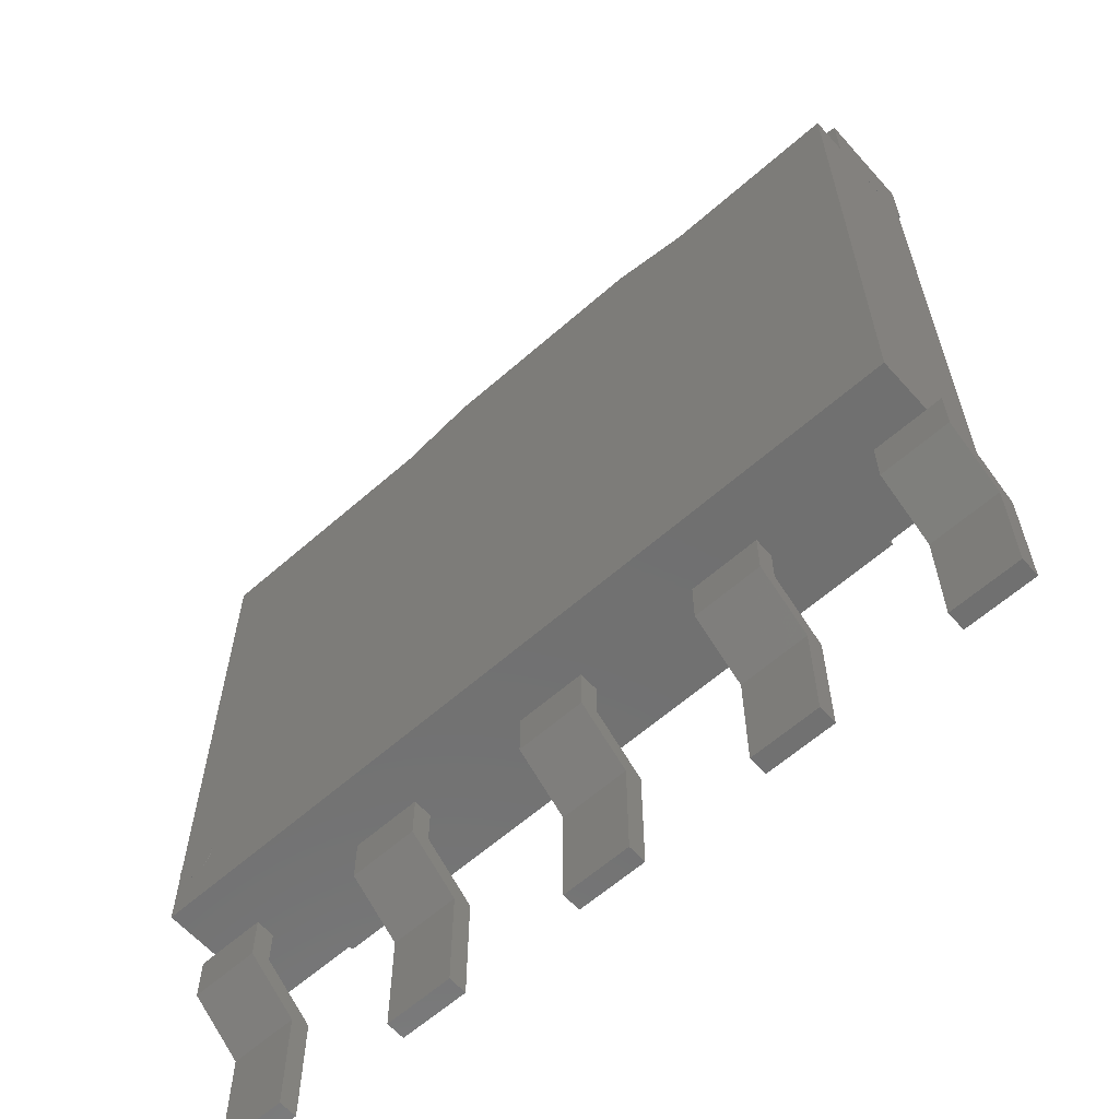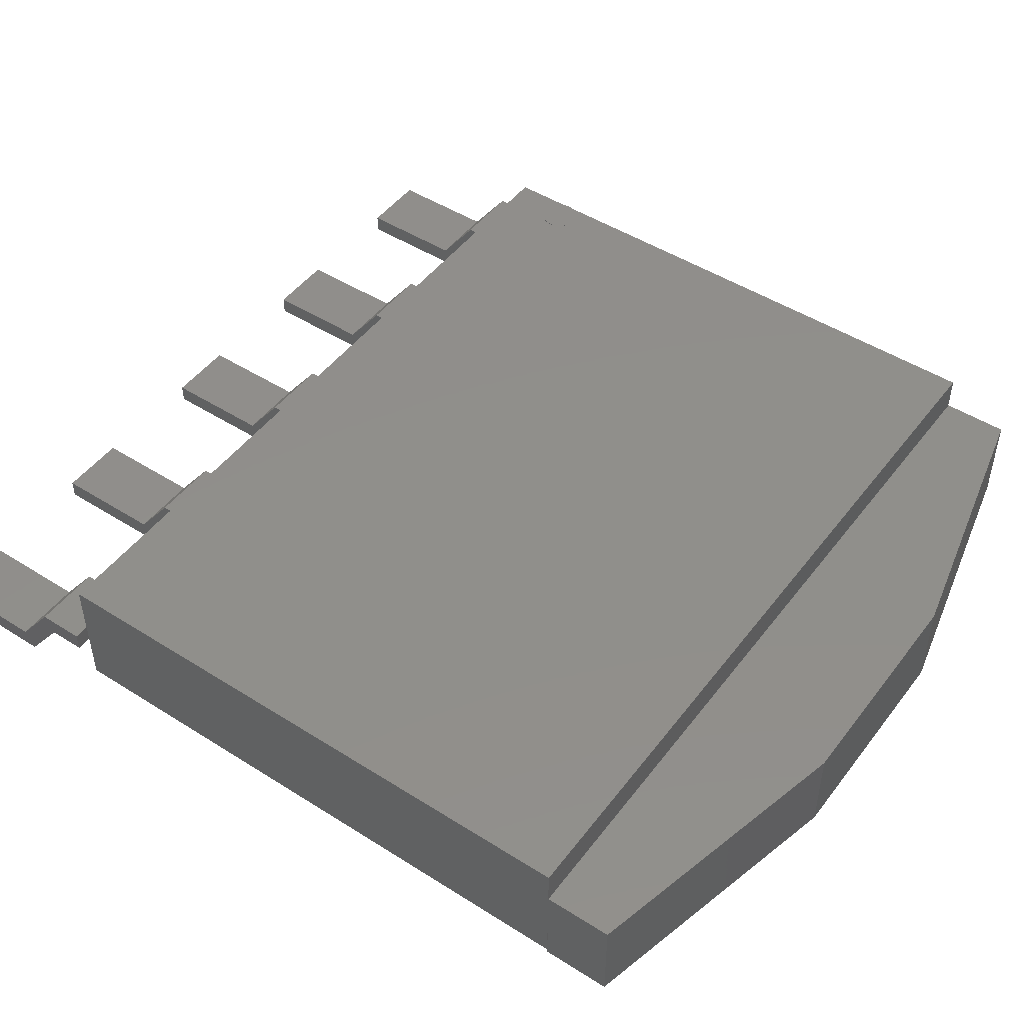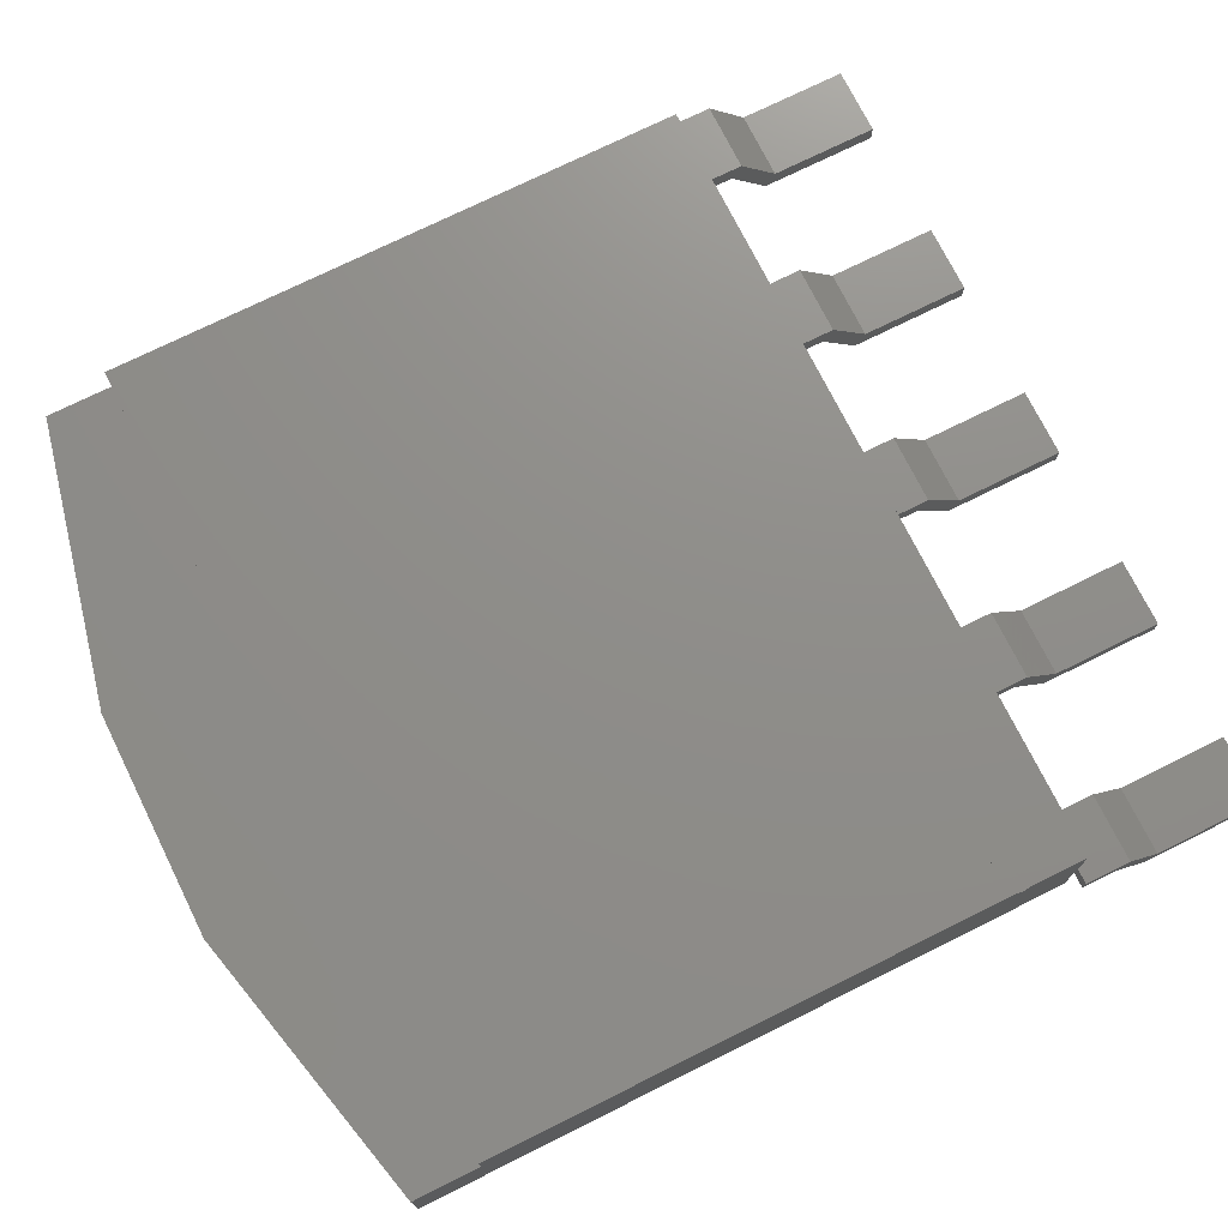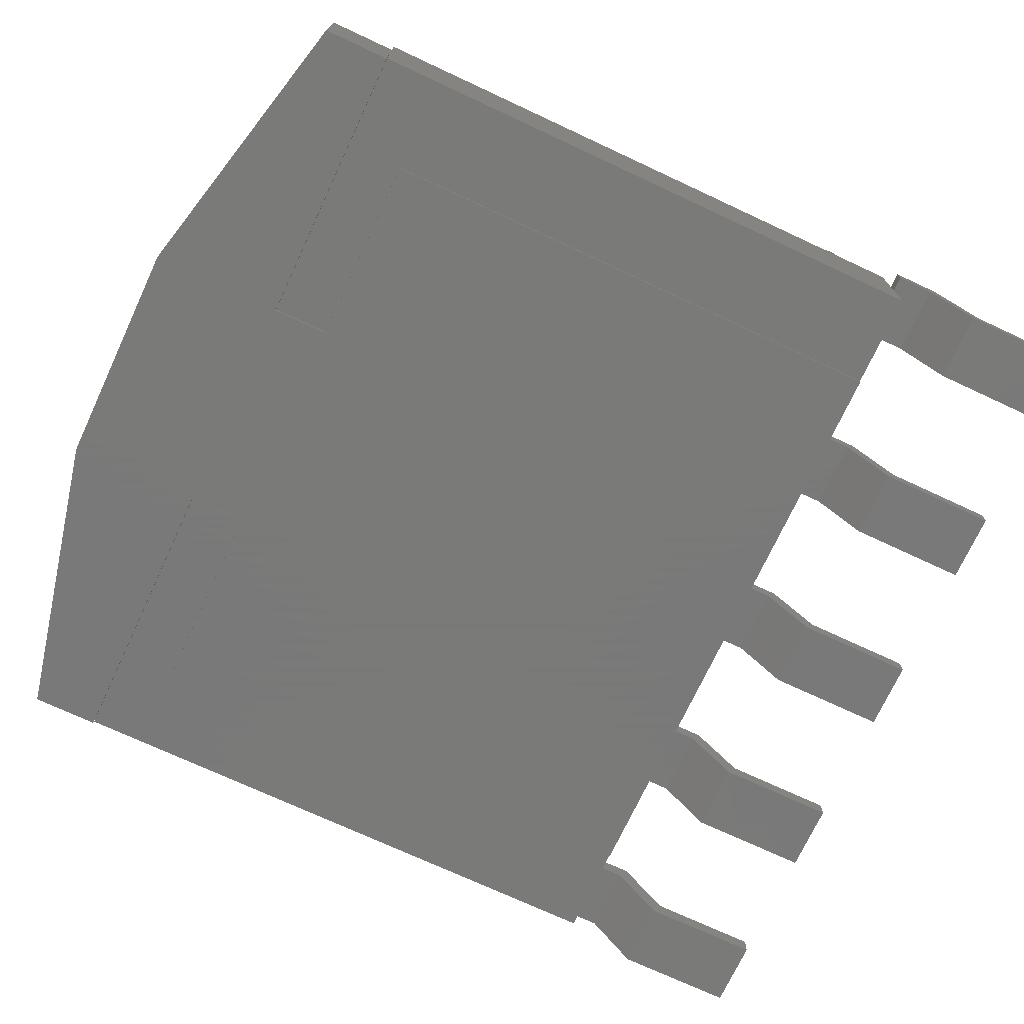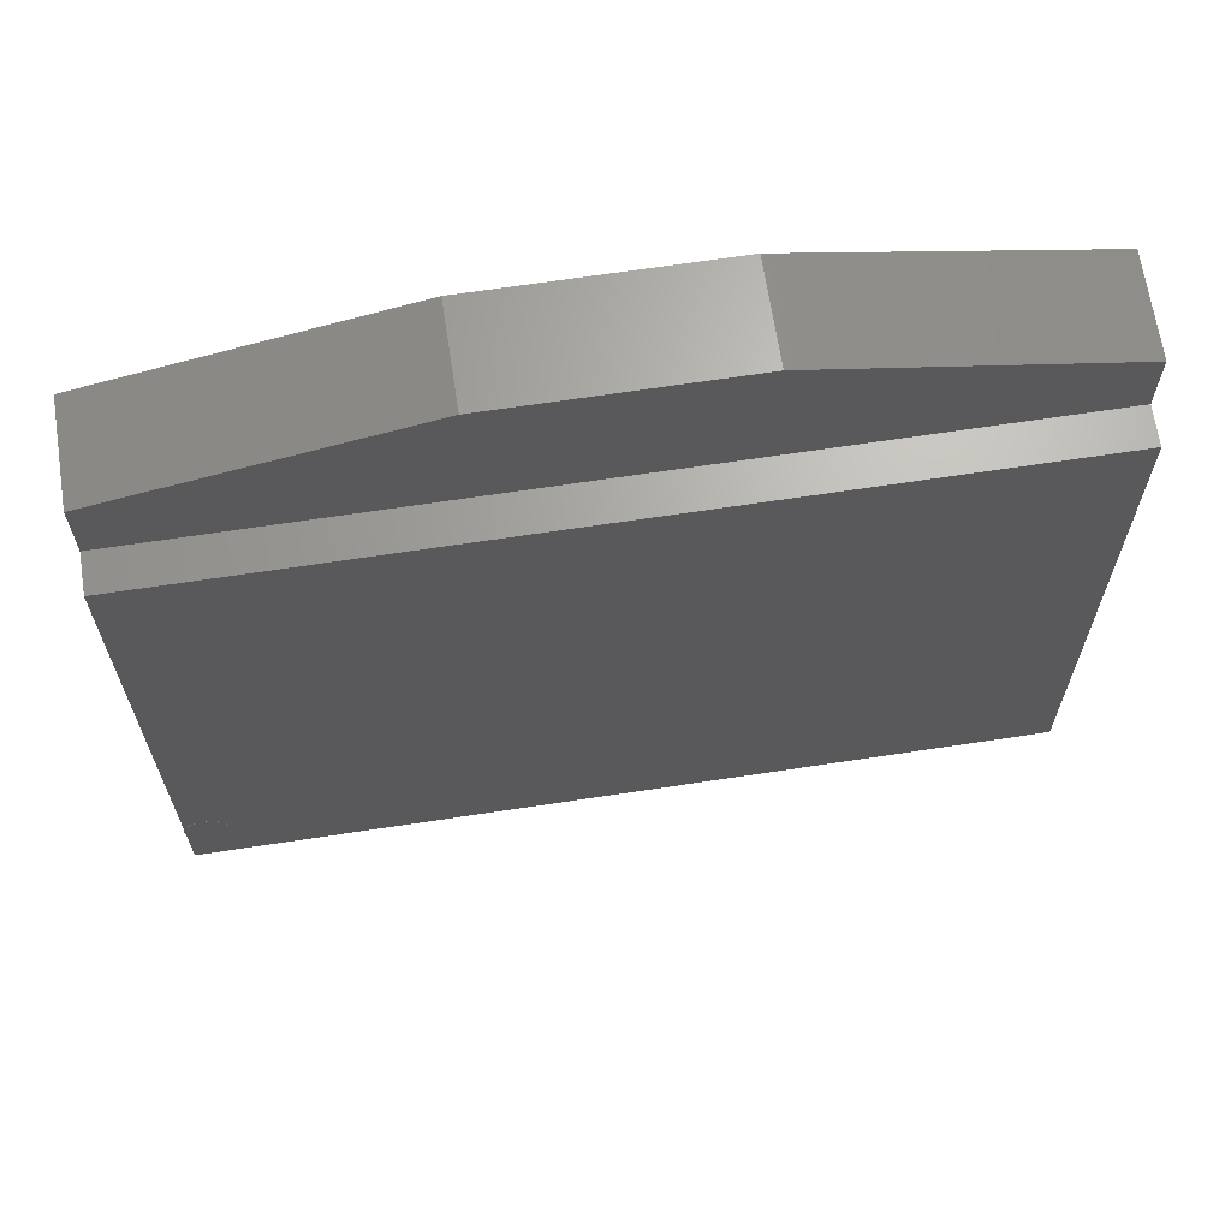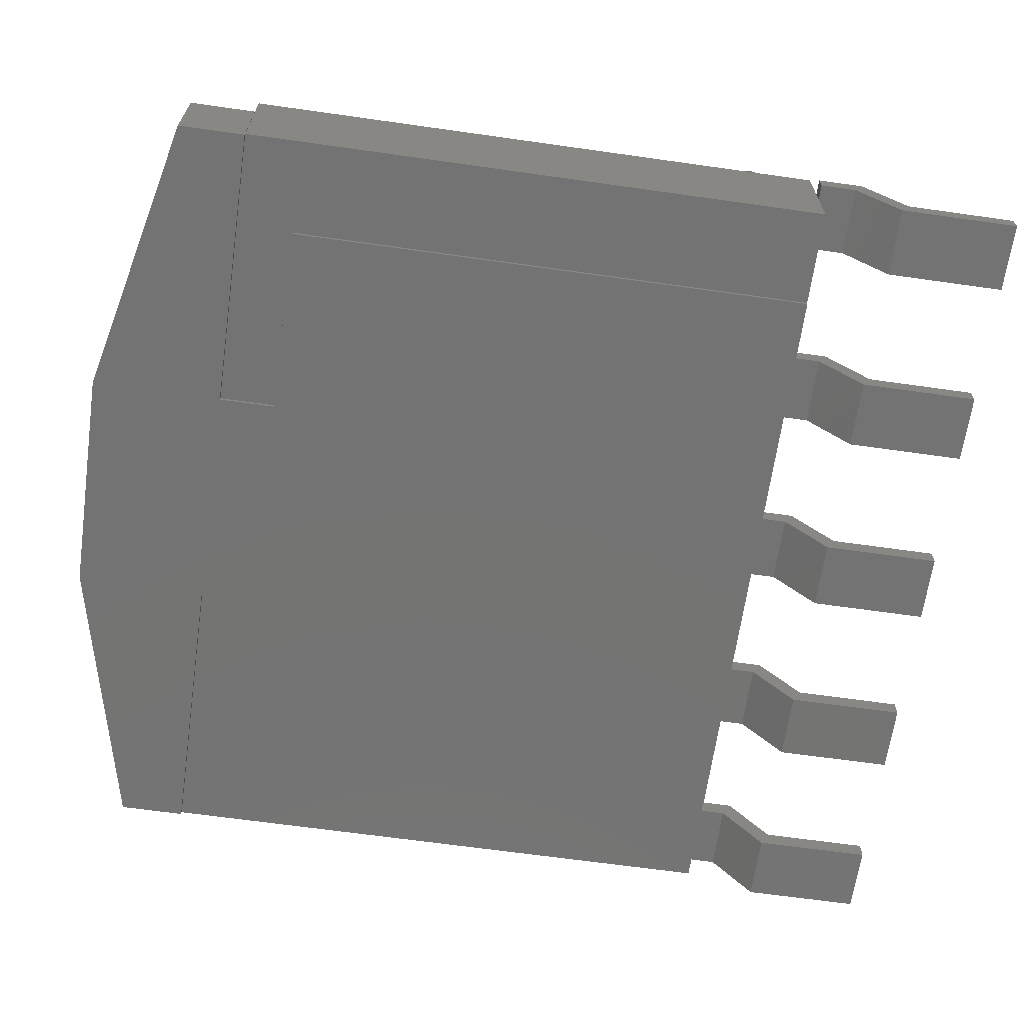
<metadata>
{"format":"stl","ext":"stl","renderer":"f3d","projection":"perspective","resolution":1024,"background":"white","views":[{"elev":-62.1,"azim":41.7,"up":"+Y"},{"elev":48.1,"azim":125.4,"up":"+Z"},{"elev":73.8,"azim":-116.4,"up":"+Z"},{"elev":-72.7,"azim":-115.0,"up":"+Z"},{"elev":66.7,"azim":-8.7,"up":"+Y"},{"elev":-65.8,"azim":-98.1,"up":"+Z"}]}
</metadata>
<code>
# stl→obj: 184 verts, 328 faces
v -200 -156 67
v -189.7 -153.9 67
v -189.5 -156 67
v -190.3 -151.9 67
v -191.3 -150.1 67
v -192.6 -148.5 67
v -194.2 -147.2 67
v -196 -146.3 67
v -198 -145.7 67
v -200 -145.5 67
v -202 -145.7 67
v -204 -146.3 67
v -205.8 -147.2 67
v -207.4 -148.5 67
v -208.7 -150.1 67
v -209.7 -151.9 67
v -210.3 -153.9 67
v -210.5 -156 67
v -210.3 -158 67
v -209.7 -160 67
v -208.7 -161.8 67
v -207.4 -163.4 67
v -205.8 -164.7 67
v -204 -165.7 67
v -202 -166.3 67
v -200 -166.5 67
v -198 -166.3 67
v -196 -165.7 67
v -194.2 -164.7 67
v -192.6 -163.4 67
v -191.3 -161.8 67
v -190.3 -160 67
v -189.7 -158 67
v -200 -156 67.1
v -189.5 -156 67.1
v -189.7 -153.9 67.1
v -190.3 -151.9 67.1
v -191.3 -150.1 67.1
v -192.6 -148.5 67.1
v -194.2 -147.2 67.1
v -196 -146.3 67.1
v -198 -145.7 67.1
v -200 -145.5 67.1
v -202 -145.7 67.1
v -204 -146.3 67.1
v -205.8 -147.2 67.1
v -207.4 -148.5 67.1
v -208.7 -150.1 67.1
v -209.7 -151.9 67.1
v -210.3 -153.9 67.1
v -210.5 -156 67.1
v -210.3 -158 67.1
v -209.7 -160 67.1
v -208.7 -161.8 67.1
v -207.4 -163.4 67.1
v -205.8 -164.7 67.1
v -204 -165.7 67.1
v -202 -166.3 67.1
v -200 -166.5 67.1
v -198 -166.3 67.1
v -196 -165.7 67.1
v -194.2 -164.7 67.1
v -192.6 -163.4 67.1
v -191.3 -161.8 67.1
v -190.3 -160 67.1
v -189.7 -158 67.1
v 210 -190 0
v 210 120 67
v 210 -190 67
v 210 120 0
v -210 120 0
v -210 -190 67
v -210 120 67
v -210 -190 0
v -218 -292.5 10
v -218 -292.5 0
v -182 -292.5 0
v -182 -292.5 10
v -182 -190 38.5
v -182 -190 28.5
v -218 -190 28.5
v -218 -190 38.5
v -218 -208.9 28.5
v -218 -213.9 38.5
v -218 -230.1 0
v -218 -235.1 10
v -182 -213.9 38.5
v -182 -208.9 28.5
v -182 -235.1 10
v -182 -230.1 0
v -118 -292.5 10
v -118 -292.5 0
v -82 -292.5 0
v -82 -292.5 10
v -82 -190 38.5
v -82 -190 28.5
v -118 -190 28.5
v -118 -190 38.5
v -118 -208.9 28.5
v -118 -213.9 38.5
v -118 -230.1 0
v -118 -235.1 10
v -82 -213.9 38.5
v -82 -208.9 28.5
v -82 -235.1 10
v -82 -230.1 0
v -18 -292.5 10
v -18 -292.5 0
v 18 -292.5 0
v 18 -292.5 10
v 18 -190 38.5
v 18 -190 28.5
v -18 -190 28.5
v -18 -190 38.5
v -18 -208.9 28.5
v -18 -213.9 38.5
v -18 -230.1 0
v -18 -235.1 10
v 18 -213.9 38.5
v 18 -208.9 28.5
v 18 -235.1 10
v 18 -230.1 0
v 82 -292.5 10
v 82 -292.5 0
v 118 -292.5 0
v 118 -292.5 10
v 118 -190 38.5
v 118 -190 28.5
v 82 -190 28.5
v 82 -190 38.5
v 82 -208.9 28.5
v 82 -213.9 38.5
v 82 -230.1 0
v 82 -235.1 10
v 118 -213.9 38.5
v 118 -208.9 28.5
v 118 -235.1 10
v 118 -230.1 0
v 182 -292.5 10
v 182 -292.5 0
v 218 -292.5 0
v 218 -292.5 10
v 218 -190 38.5
v 218 -190 28.5
v 182 -190 28.5
v 182 -190 38.5
v 182 -208.9 28.5
v 182 -213.9 38.5
v 182 -230.1 0
v 182 -235.1 10
v 218 -213.9 38.5
v 218 -208.9 28.5
v 218 -235.1 10
v 218 -230.1 0
v -160 -189.9 0
v 160 -189.9 0
v 160 90.1 0
v -160 90.1 0
v 60 120.1 48
v 210 155.1 48
v 60 190.1 48
v 210 120.1 48
v -60 120.1 48
v -210 155.1 48
v -210 120.1 48
v -60 190.1 48
v -160 -189.9 -2
v 160 90.1 -2
v 160 -189.9 -2
v -160 90.1 -2
v 60 90.1 -2
v -60 190.1 -2
v 60 190.1 -2
v -60 90.1 -2
v 60 120.1 -2
v 210 155.1 -2
v 210 120.1 -2
v -60 120.1 -2
v -210 120.1 -2
v -210 155.1 -2
v -60 120.1 0
v 60 120.1 0
v -60 90.1 0
v 60 90.1 0
f 1 2 3
f 1 4 2
f 1 5 4
f 1 6 5
f 1 7 6
f 1 8 7
f 1 9 8
f 1 10 9
f 1 11 10
f 1 12 11
f 1 13 12
f 1 14 13
f 1 15 14
f 1 16 15
f 1 17 16
f 1 18 17
f 1 19 18
f 1 20 19
f 1 21 20
f 1 22 21
f 1 23 22
f 1 24 23
f 1 25 24
f 1 26 25
f 1 27 26
f 1 28 27
f 1 29 28
f 1 30 29
f 1 31 30
f 1 32 31
f 1 33 32
f 1 3 33
f 34 35 36
f 34 36 37
f 34 37 38
f 34 38 39
f 34 39 40
f 34 40 41
f 34 41 42
f 34 42 43
f 34 43 44
f 34 44 45
f 34 45 46
f 34 46 47
f 34 47 48
f 34 48 49
f 34 49 50
f 34 50 51
f 34 51 52
f 34 52 53
f 34 53 54
f 34 54 55
f 34 55 56
f 34 56 57
f 34 57 58
f 34 58 59
f 34 59 60
f 34 60 61
f 34 61 62
f 34 62 63
f 34 63 64
f 34 64 65
f 34 65 66
f 34 66 35
f 3 36 35
f 2 37 36
f 4 38 37
f 5 39 38
f 6 40 39
f 7 41 40
f 8 42 41
f 9 43 42
f 10 44 43
f 11 45 44
f 12 46 45
f 13 47 46
f 14 48 47
f 15 49 48
f 16 50 49
f 17 51 50
f 18 52 51
f 19 53 52
f 20 54 53
f 21 55 54
f 22 56 55
f 23 57 56
f 24 58 57
f 25 59 58
f 26 60 59
f 27 61 60
f 28 62 61
f 29 63 62
f 30 64 63
f 31 65 64
f 32 66 65
f 33 35 66
f 2 36 3
f 4 37 2
f 5 38 4
f 6 39 5
f 7 40 6
f 8 41 7
f 9 42 8
f 10 43 9
f 11 44 10
f 12 45 11
f 13 46 12
f 14 47 13
f 15 48 14
f 16 49 15
f 17 50 16
f 18 51 17
f 19 52 18
f 20 53 19
f 21 54 20
f 22 55 21
f 23 56 22
f 24 57 23
f 25 58 24
f 26 59 25
f 27 60 26
f 28 61 27
f 29 62 28
f 30 63 29
f 31 64 30
f 32 65 31
f 33 66 32
f 3 35 33
f 67 68 69
f 67 70 68
f 71 72 73
f 71 74 72
f 74 69 72
f 74 67 69
f 70 73 68
f 70 71 73
f 67 71 70
f 67 74 71
f 69 68 73
f 69 73 72
f 75 76 77
f 75 77 78
f 79 80 81
f 79 81 82
f 81 83 84
f 83 85 86
f 85 76 75
f 81 84 82
f 83 86 84
f 85 75 86
f 80 87 88
f 88 89 90
f 90 78 77
f 80 79 87
f 88 87 89
f 90 89 78
f 82 84 87
f 84 86 89
f 86 75 78
f 82 87 79
f 84 89 87
f 86 78 89
f 81 88 83
f 83 90 85
f 85 77 76
f 81 80 88
f 83 88 90
f 85 90 77
f 91 92 93
f 91 93 94
f 95 96 97
f 95 97 98
f 97 99 100
f 99 101 102
f 101 92 91
f 97 100 98
f 99 102 100
f 101 91 102
f 96 103 104
f 104 105 106
f 106 94 93
f 96 95 103
f 104 103 105
f 106 105 94
f 98 100 103
f 100 102 105
f 102 91 94
f 98 103 95
f 100 105 103
f 102 94 105
f 97 104 99
f 99 106 101
f 101 93 92
f 97 96 104
f 99 104 106
f 101 106 93
f 107 108 109
f 107 109 110
f 111 112 113
f 111 113 114
f 113 115 116
f 115 117 118
f 117 108 107
f 113 116 114
f 115 118 116
f 117 107 118
f 112 119 120
f 120 121 122
f 122 110 109
f 112 111 119
f 120 119 121
f 122 121 110
f 114 116 119
f 116 118 121
f 118 107 110
f 114 119 111
f 116 121 119
f 118 110 121
f 113 120 115
f 115 122 117
f 117 109 108
f 113 112 120
f 115 120 122
f 117 122 109
f 123 124 125
f 123 125 126
f 127 128 129
f 127 129 130
f 129 131 132
f 131 133 134
f 133 124 123
f 129 132 130
f 131 134 132
f 133 123 134
f 128 135 136
f 136 137 138
f 138 126 125
f 128 127 135
f 136 135 137
f 138 137 126
f 130 132 135
f 132 134 137
f 134 123 126
f 130 135 127
f 132 137 135
f 134 126 137
f 129 136 131
f 131 138 133
f 133 125 124
f 129 128 136
f 131 136 138
f 133 138 125
f 139 140 141
f 139 141 142
f 143 144 145
f 143 145 146
f 145 147 148
f 147 149 150
f 149 140 139
f 145 148 146
f 147 150 148
f 149 139 150
f 144 151 152
f 152 153 154
f 154 142 141
f 144 143 151
f 152 151 153
f 154 153 142
f 146 148 151
f 148 150 153
f 150 139 142
f 146 151 143
f 148 153 151
f 150 142 153
f 145 152 147
f 147 154 149
f 149 141 140
f 145 144 152
f 147 152 154
f 149 154 141
f 155 156 157
f 155 157 158
f 159 160 161
f 159 162 160
f 163 164 165
f 163 166 164
f 167 168 169
f 167 170 168
f 171 172 173
f 174 172 171
f 175 173 176
f 175 176 177
f 178 179 180
f 178 180 172
f 166 163 161
f 163 159 161
f 163 181 182
f 163 182 159
f 181 183 184
f 184 182 181
f 170 155 158
f 170 167 155
f 155 167 156
f 167 169 156
f 156 169 168
f 156 168 157
f 157 171 184
f 168 171 157
f 184 175 182
f 184 171 175
f 159 177 162
f 159 175 177
f 162 176 160
f 162 177 176
f 160 173 161
f 160 176 173
f 161 172 166
f 161 173 172
f 166 180 164
f 166 172 180
f 164 179 165
f 164 180 179
f 165 178 163
f 165 179 178
f 181 174 183
f 181 178 174
f 183 174 170
f 183 170 158

</code>
